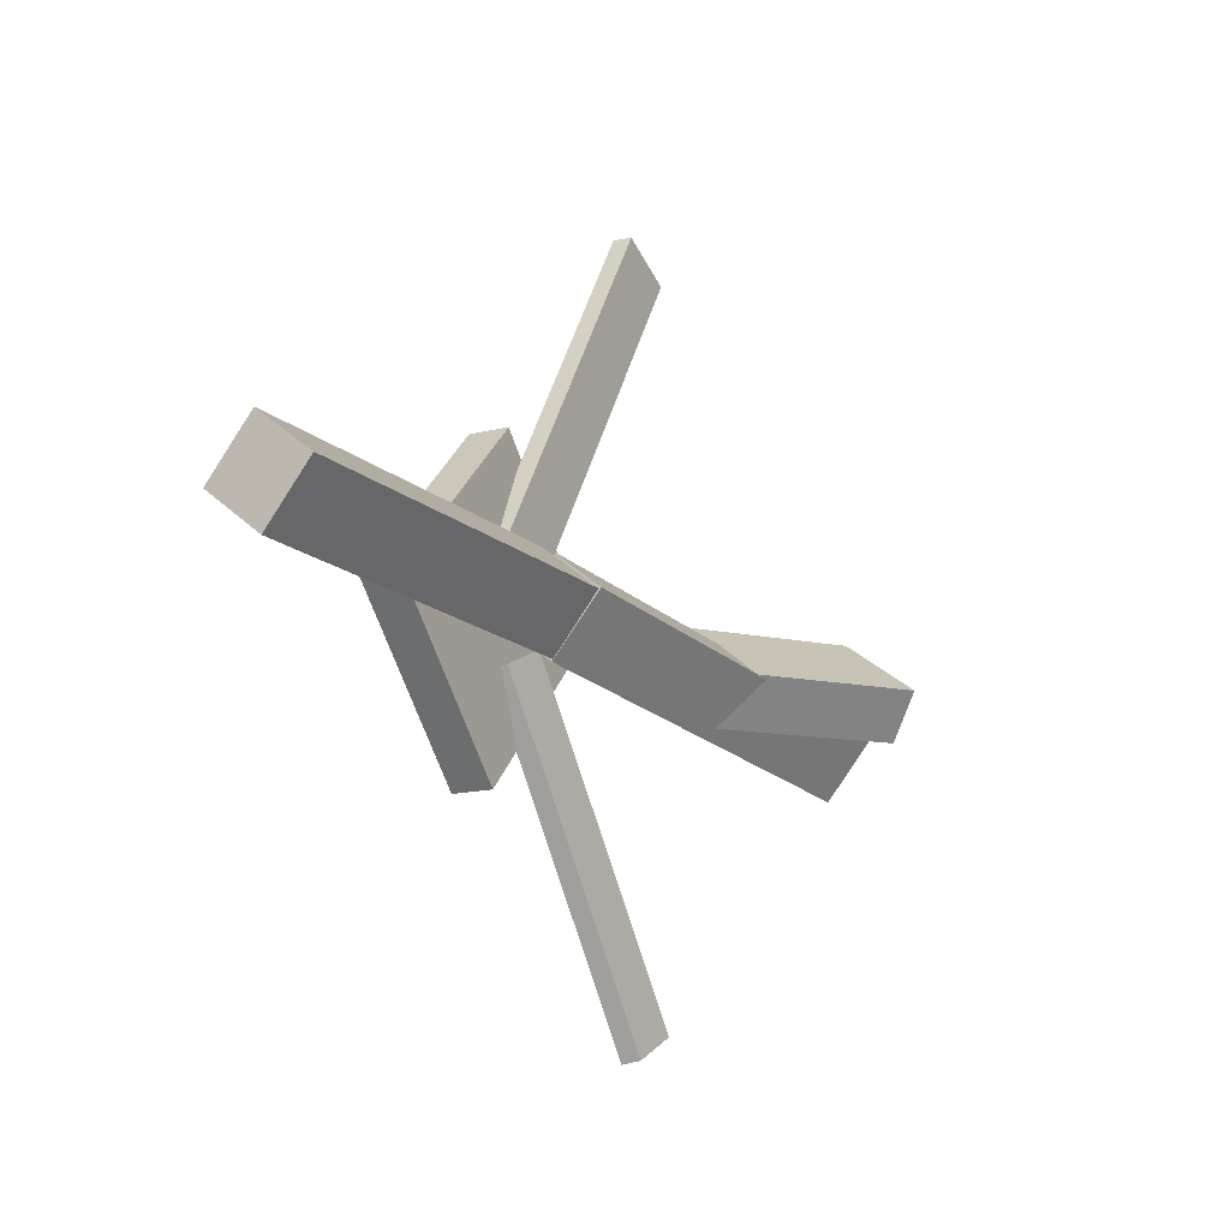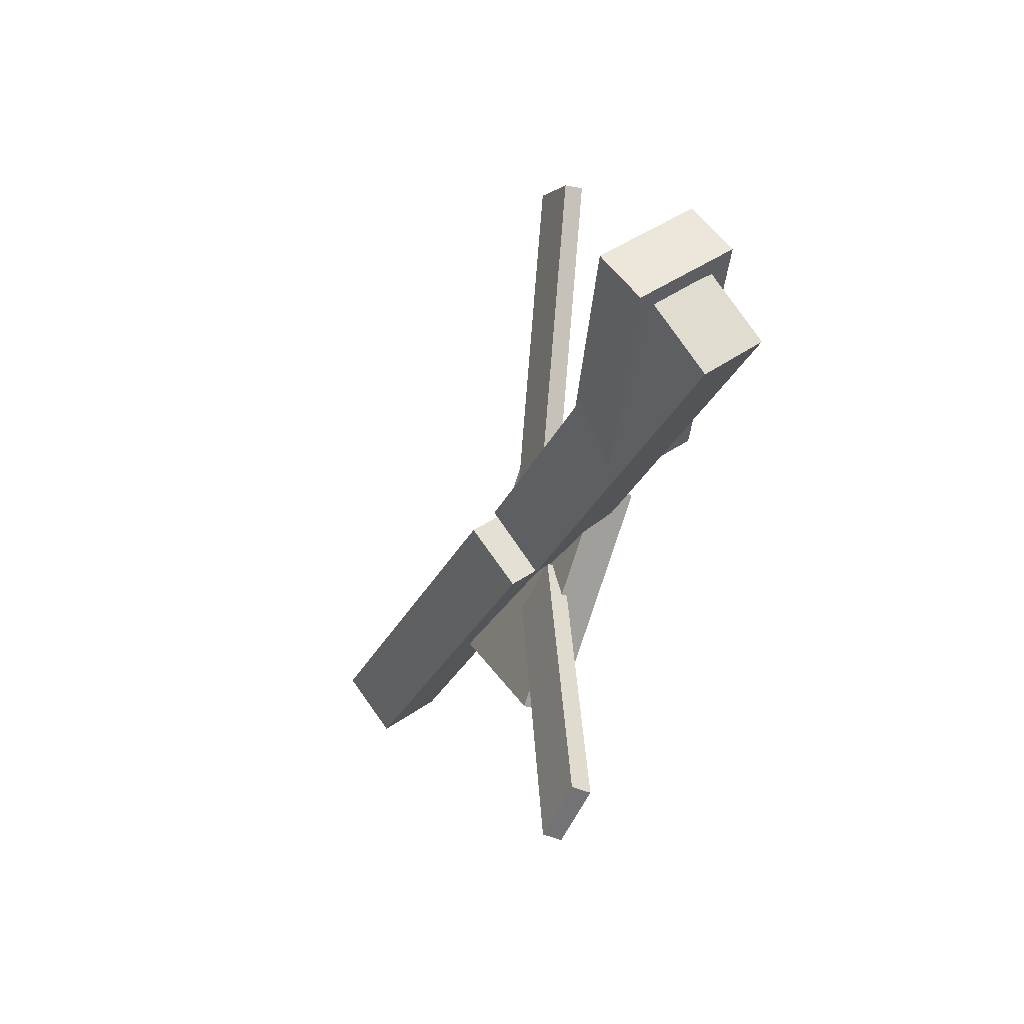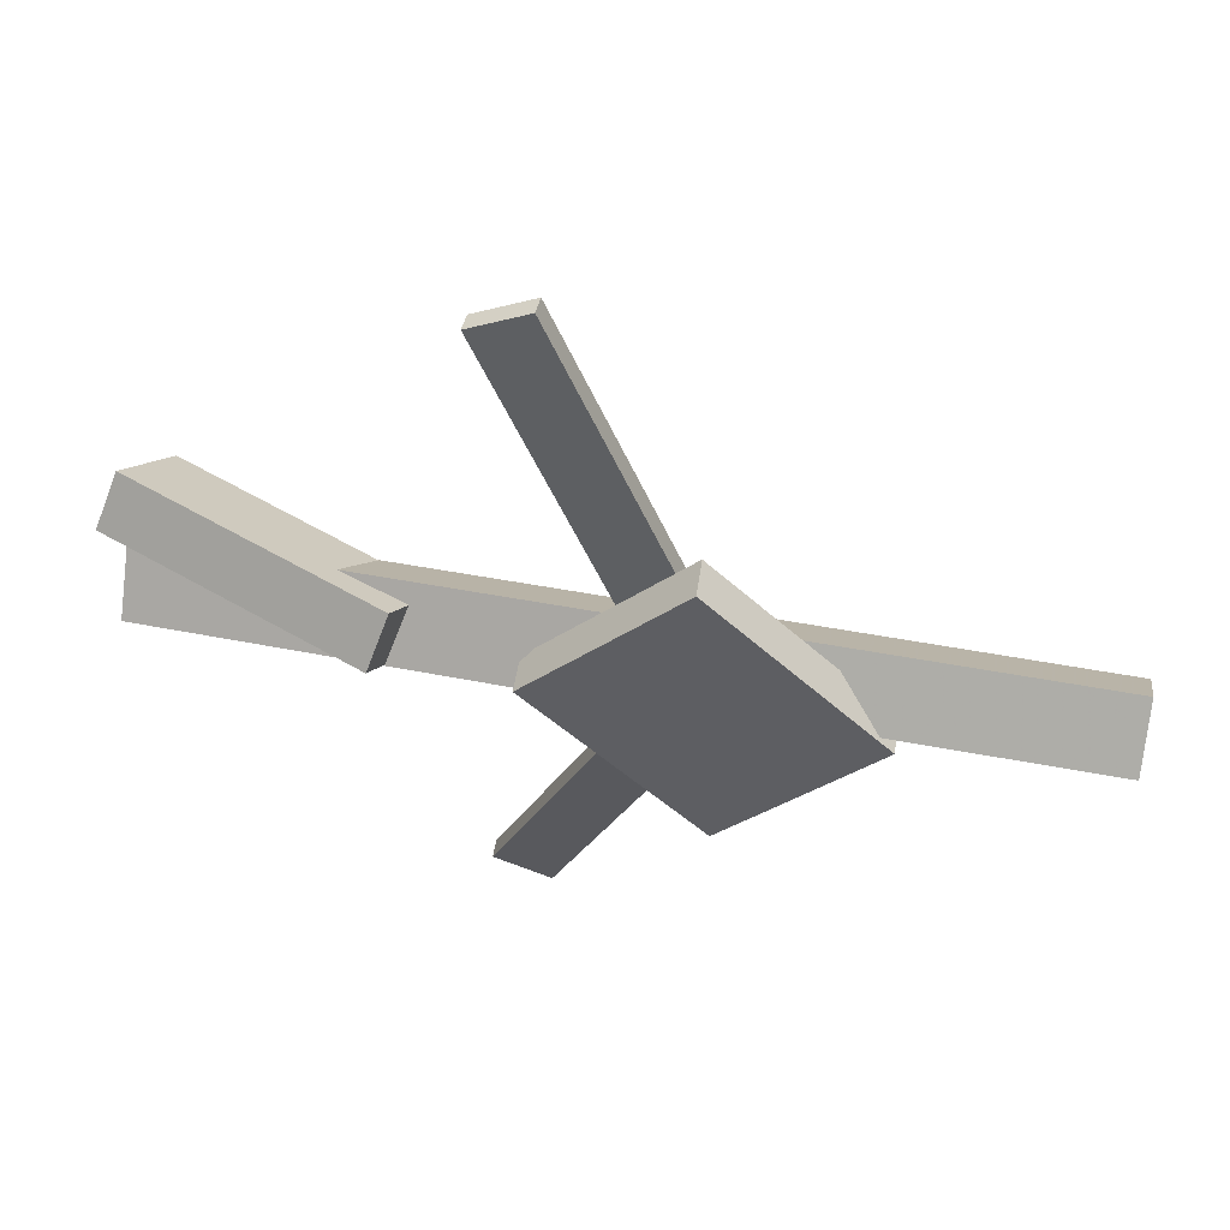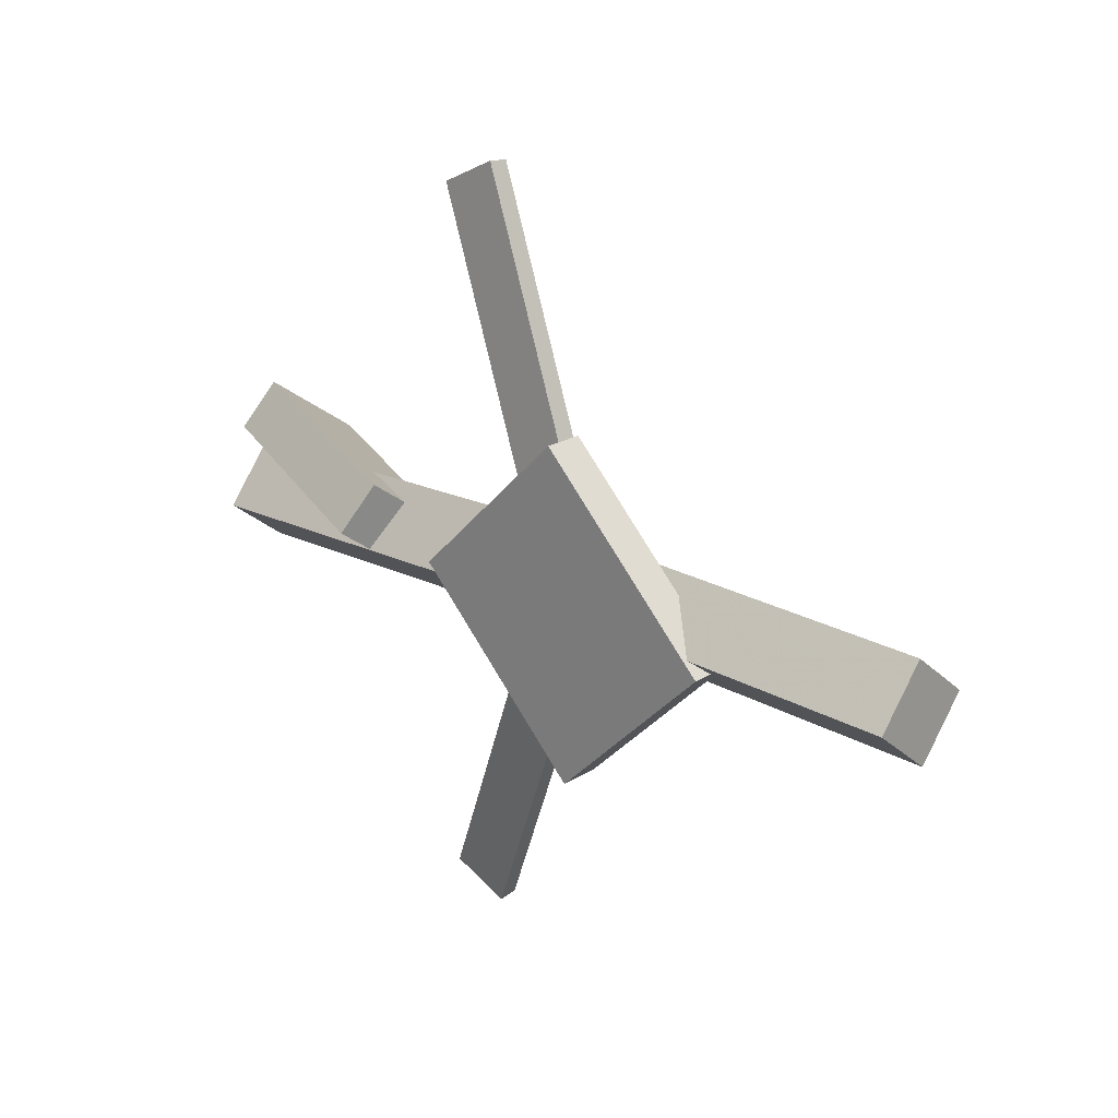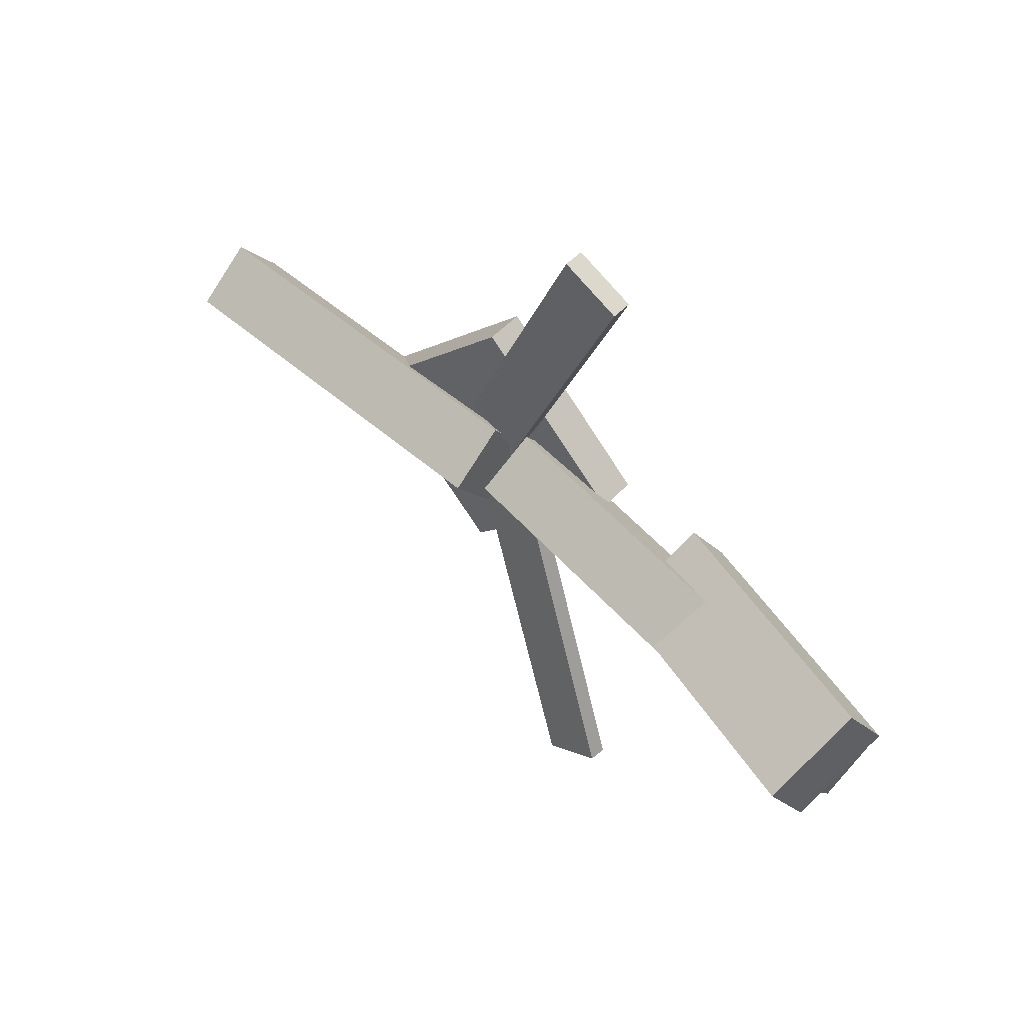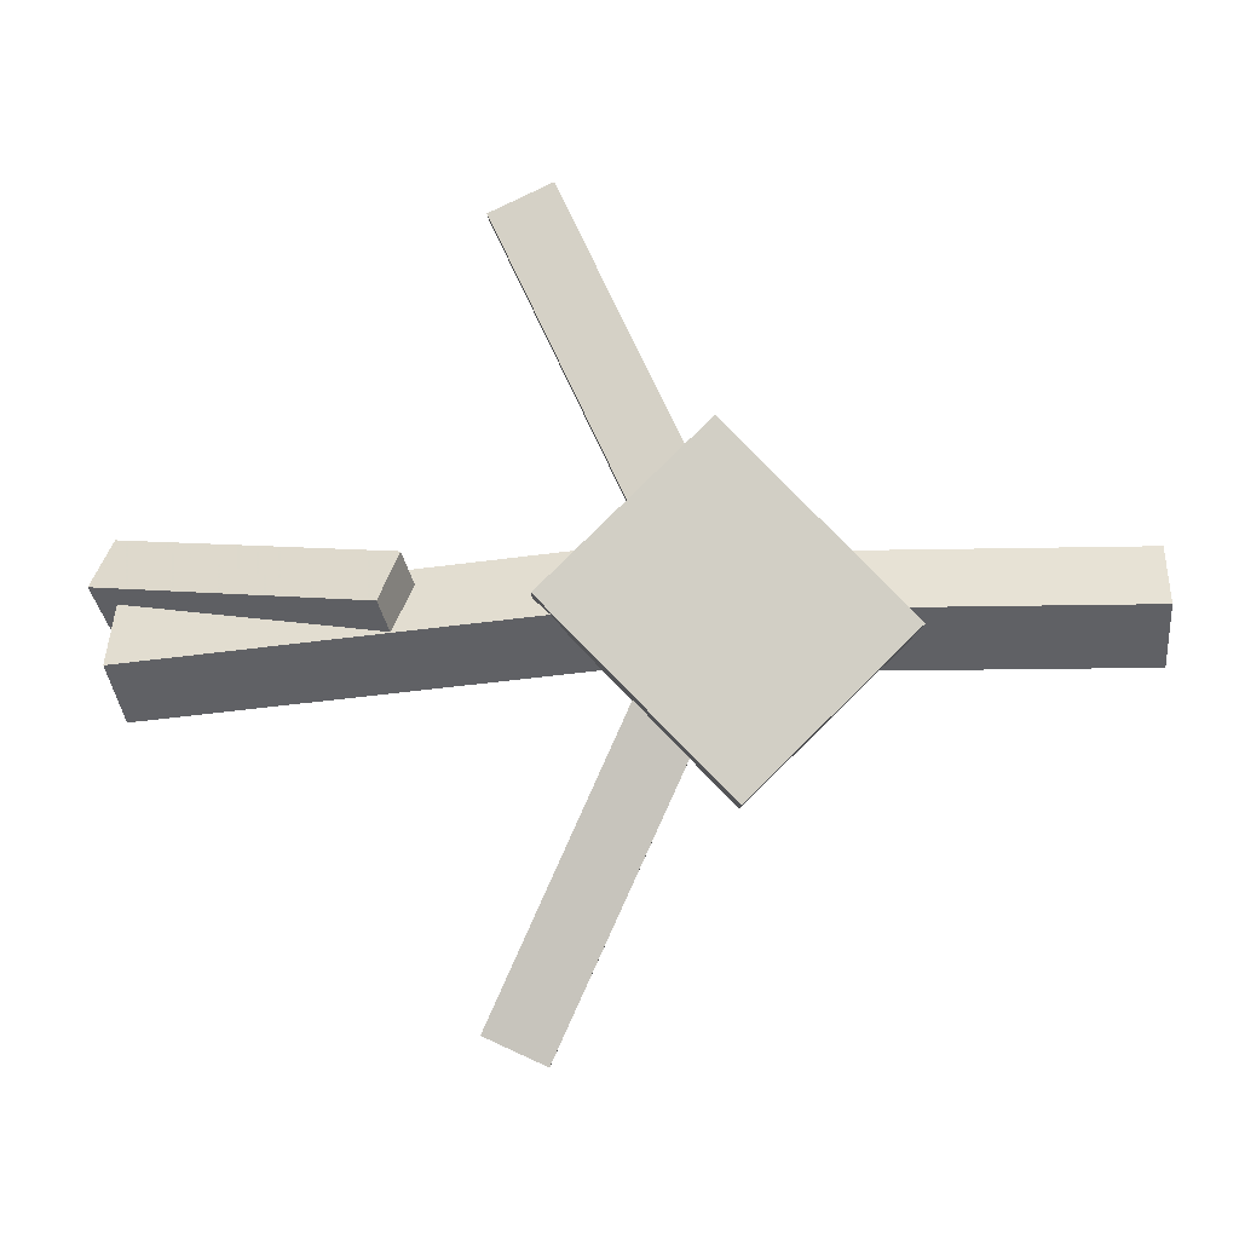
<metadata>
{"format":"obj","ext":"obj","renderer":"f3d","projection":"perspective","resolution":1024,"background":"white","views":[{"elev":-16.0,"azim":118.7,"up":"+Z"},{"elev":-29.9,"azim":-114.2,"up":"+Z"},{"elev":50.0,"azim":10.0,"up":"+Z"},{"elev":21.3,"azim":44.0,"up":"+Z"},{"elev":49.6,"azim":-137.9,"up":"+Z"},{"elev":-8.2,"azim":2.1,"up":"+Z"}]}
</metadata>
<code>
v 0.06766 -0.05357 -0.04565
v 0.02138 -0.05594 -0.02451
v 0.06747 -0.06861 -0.04776
v 0.02118 -0.07098 -0.02663
v -0.05132 -0.01601 -0.302
v -0.0976 -0.01838 -0.2809
v -0.05152 -0.03104 -0.3041
v -0.0978 -0.03341 -0.283
f 1.0 7.0 5.0
f 1.0 3.0 7.0
f 1.0 4.0 3.0
f 1.0 2.0 4.0
f 3.0 8.0 7.0
f 3.0 4.0 8.0
f 5.0 7.0 8.0
f 5.0 8.0 6.0
f 1.0 5.0 6.0
f 1.0 6.0 2.0
f 2.0 6.0 8.0
f 2.0 8.0 4.0
v 0.0416 -0.04228 0.04223
v 0.3623 -0.05342 0.04301
v 0.04326 0.002998 0.005693
v 0.364 -0.008149 0.006475
v 0.04045 -0.07838 -0.002564
v 0.3612 -0.08953 -0.001782
v 0.04211 -0.0331 -0.0391
v 0.3628 -0.04425 -0.03832
f 9.0 15.0 13.0
f 9.0 11.0 15.0
f 9.0 12.0 11.0
f 9.0 10.0 12.0
f 11.0 16.0 15.0
f 11.0 12.0 16.0
f 13.0 15.0 16.0
f 13.0 16.0 14.0
f 9.0 13.0 14.0
f 9.0 14.0 10.0
f 10.0 14.0 16.0
f 10.0 16.0 12.0
v -0.3475 -0.005327 -0.06863
v -0.3554 -0.0485 -0.03396
v -0.3477 0.03341 -0.02045
v -0.3556 -0.009762 0.01422
v 0.02185 -0.04564 -0.03454
v 0.01393 -0.08881 0.0001315
v 0.02163 -0.006907 0.01364
v 0.01371 -0.05008 0.04831
f 17.0 23.0 21.0
f 17.0 19.0 23.0
f 17.0 20.0 19.0
f 17.0 18.0 20.0
f 19.0 24.0 23.0
f 19.0 20.0 24.0
f 21.0 23.0 24.0
f 21.0 24.0 22.0
f 17.0 21.0 22.0
f 17.0 22.0 18.0
f 18.0 22.0 24.0
f 18.0 24.0 20.0
v -0.09638 -0.02107 0.2827
v -0.04936 -0.02125 0.3049
v 0.02733 -0.05037 0.02073
v 0.07435 -0.05054 0.04295
v -0.09709 -0.0365 0.2841
v -0.05007 -0.03668 0.3063
v 0.02661 -0.0658 0.02212
v 0.07363 -0.06597 0.04434
f 25.0 31.0 29.0
f 25.0 27.0 31.0
f 25.0 28.0 27.0
f 25.0 26.0 28.0
f 27.0 32.0 31.0
f 27.0 28.0 32.0
f 29.0 31.0 32.0
f 29.0 32.0 30.0
f 25.0 29.0 30.0
f 25.0 30.0 26.0
f 26.0 30.0 32.0
f 26.0 32.0 28.0
v -0.3437 0.07303 0.01262
v -0.3564 0.0485 -0.0247
v -0.3621 0.007244 0.06215
v -0.3749 -0.01729 0.02483
v -0.1325 -0.002843 -0.009488
v -0.1452 -0.02738 -0.04681
v -0.151 -0.06863 0.04004
v -0.1637 -0.09316 0.002714
f 33.0 39.0 37.0
f 33.0 35.0 39.0
f 33.0 36.0 35.0
f 33.0 34.0 36.0
f 35.0 40.0 39.0
f 35.0 36.0 40.0
f 37.0 39.0 40.0
f 37.0 40.0 38.0
f 33.0 37.0 38.0
f 33.0 38.0 34.0
f 34.0 38.0 40.0
f 34.0 40.0 36.0
v 0.1993 -0.08673 -0.01342
v 0.07705 -0.09064 -0.1334
v 0.1983 -0.05503 -0.01342
v 0.07604 -0.05894 -0.1334
v 0.06131 -0.09112 0.1274
v -0.06097 -0.09503 0.007341
v 0.0603 -0.05942 0.1273
v -0.06198 -0.06332 0.007338
f 41.0 47.0 45.0
f 41.0 43.0 47.0
f 41.0 44.0 43.0
f 41.0 42.0 44.0
f 43.0 48.0 47.0
f 43.0 44.0 48.0
f 45.0 47.0 48.0
f 45.0 48.0 46.0
f 41.0 45.0 46.0
f 41.0 46.0 42.0
f 42.0 46.0 48.0
f 42.0 48.0 44.0

</code>
